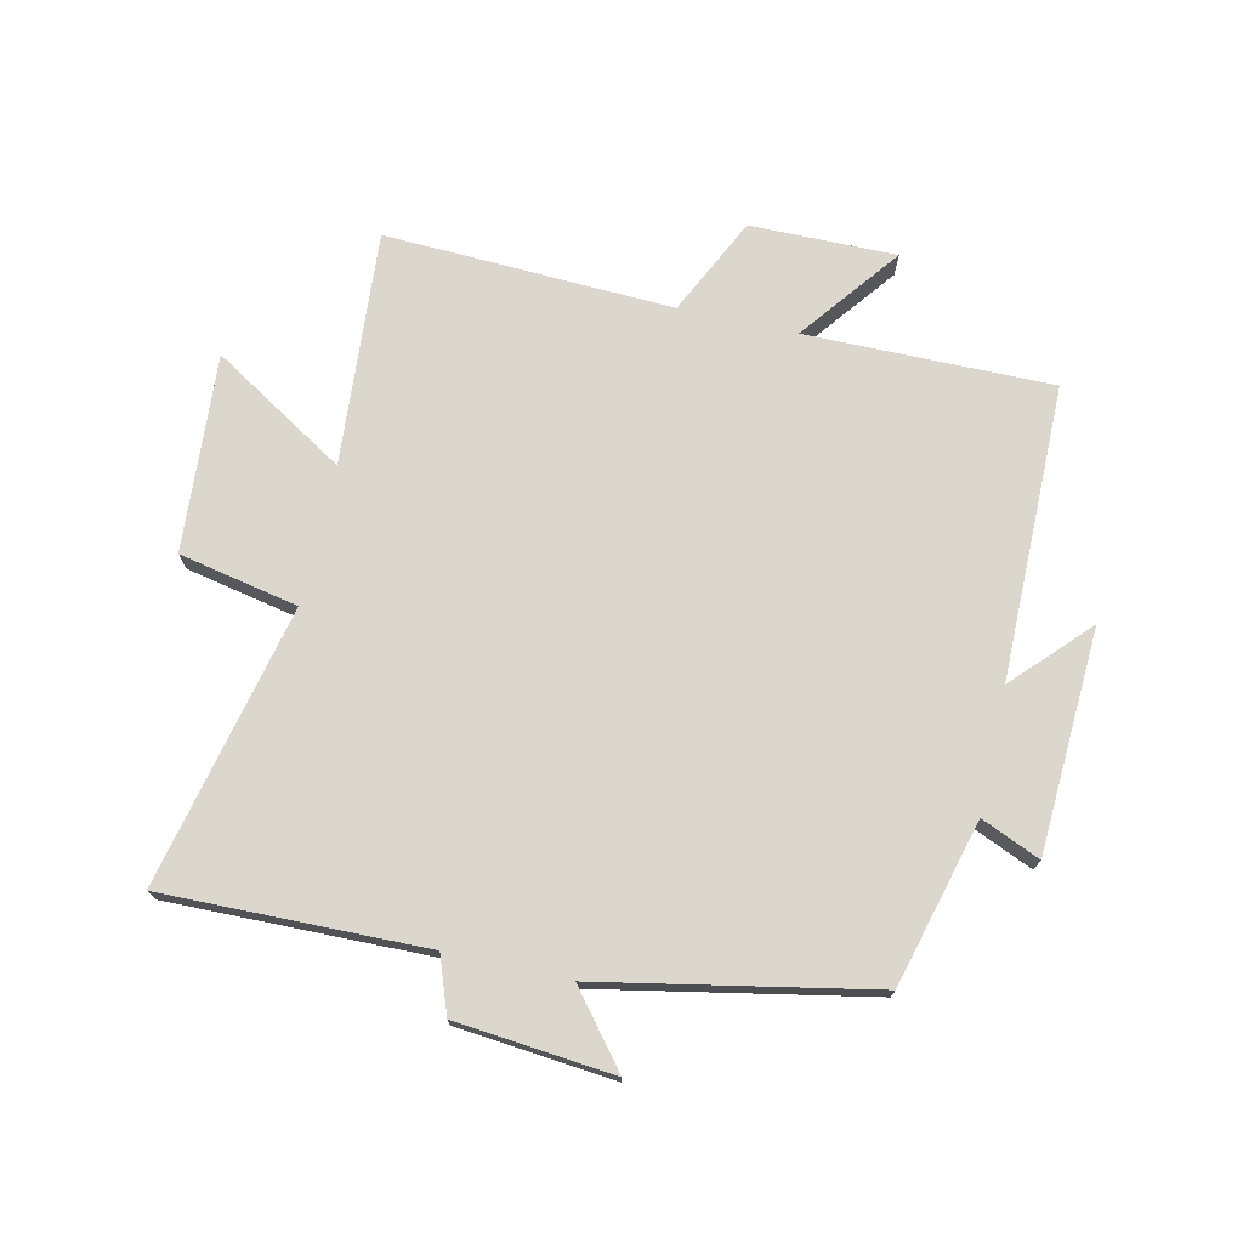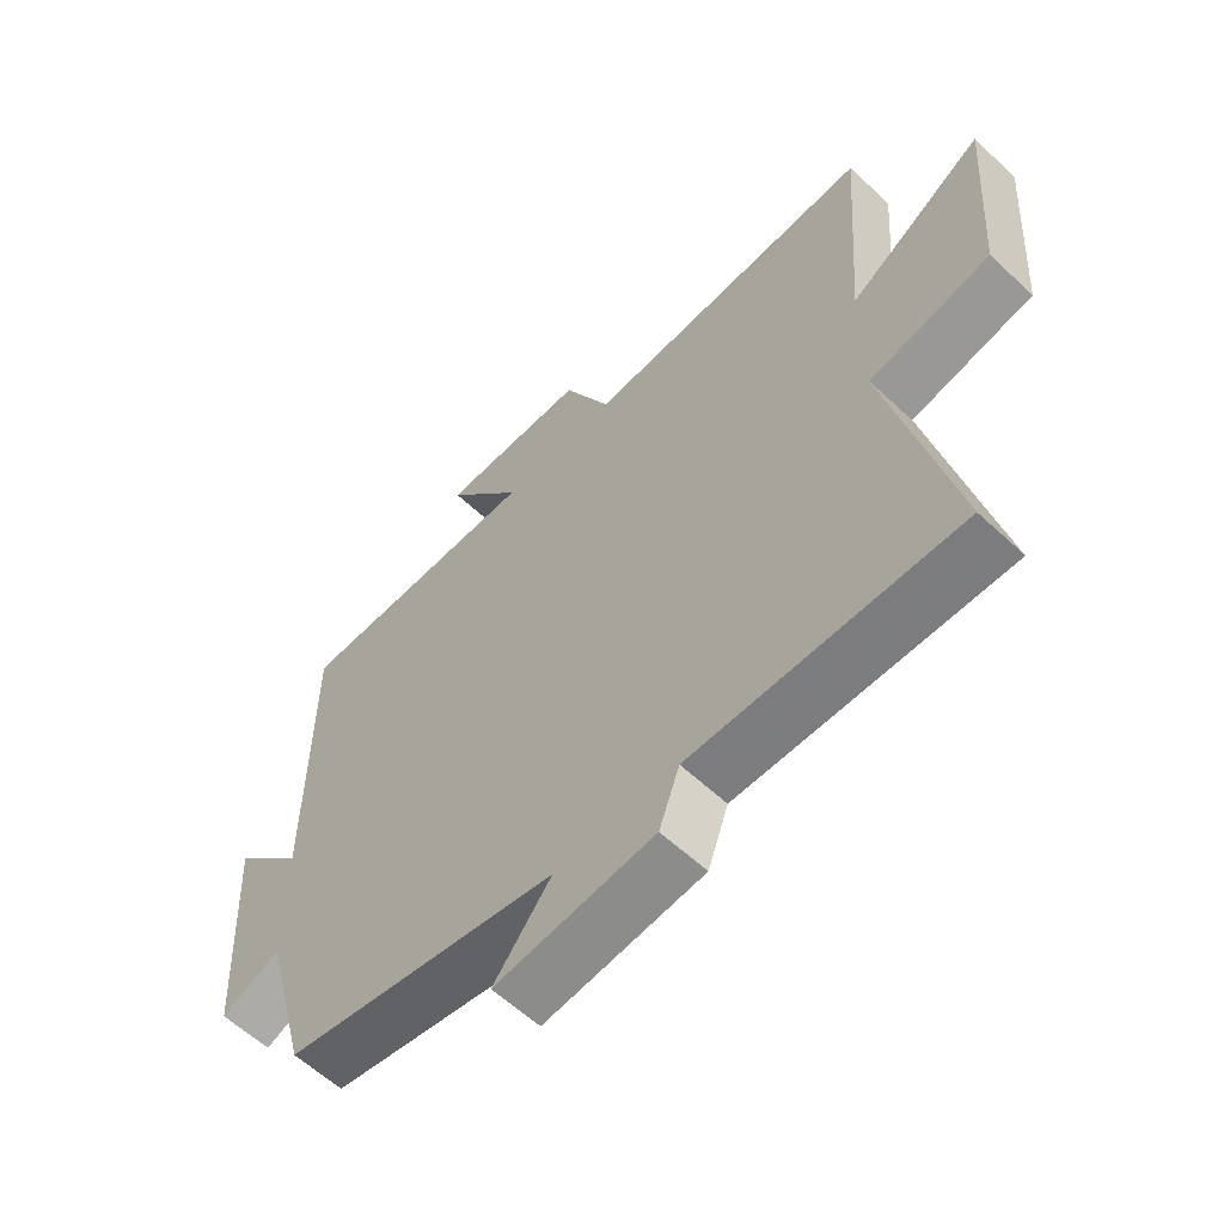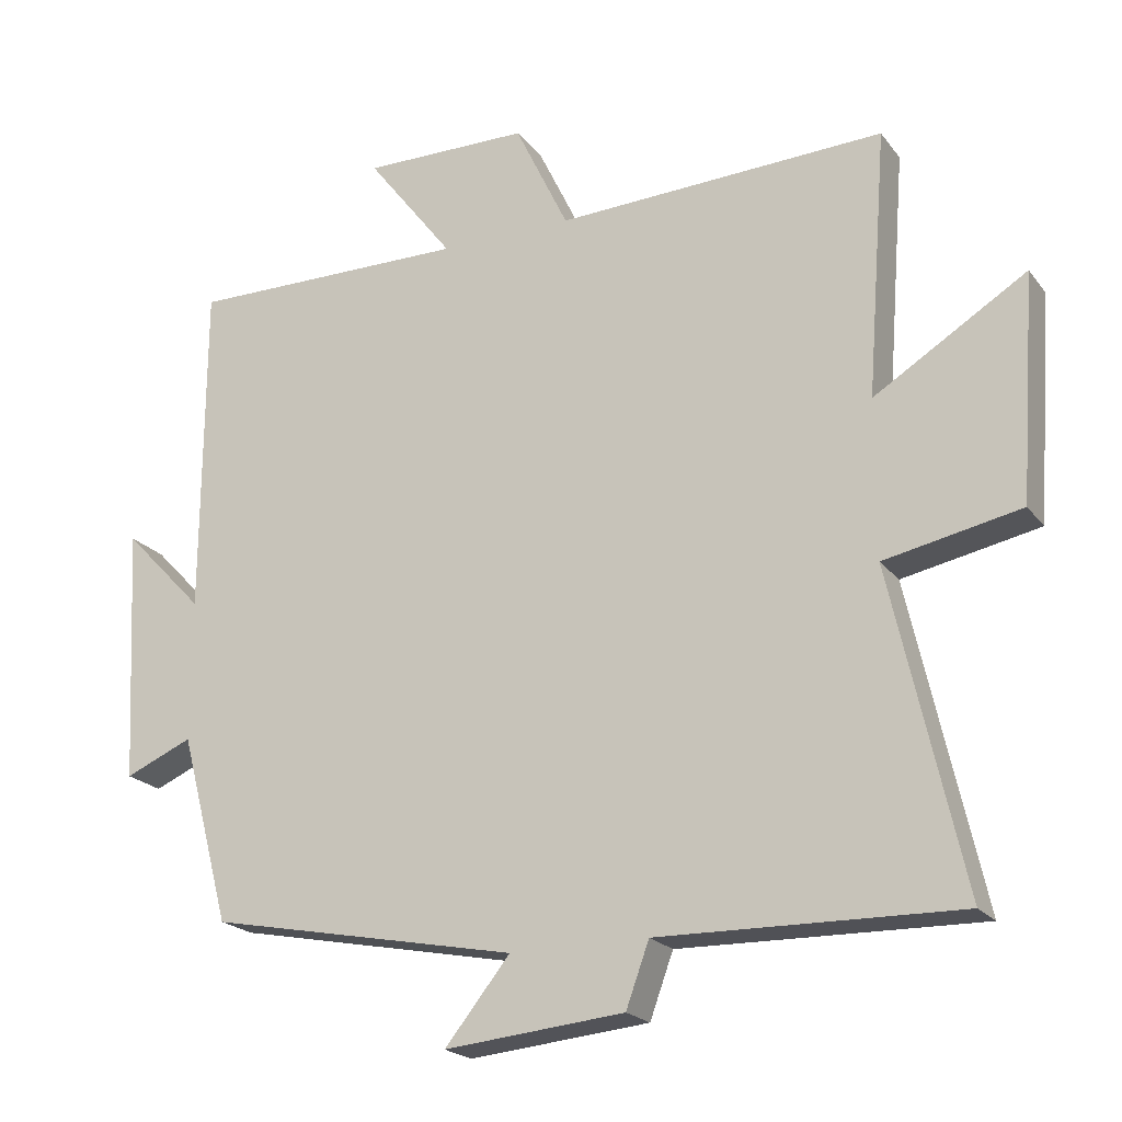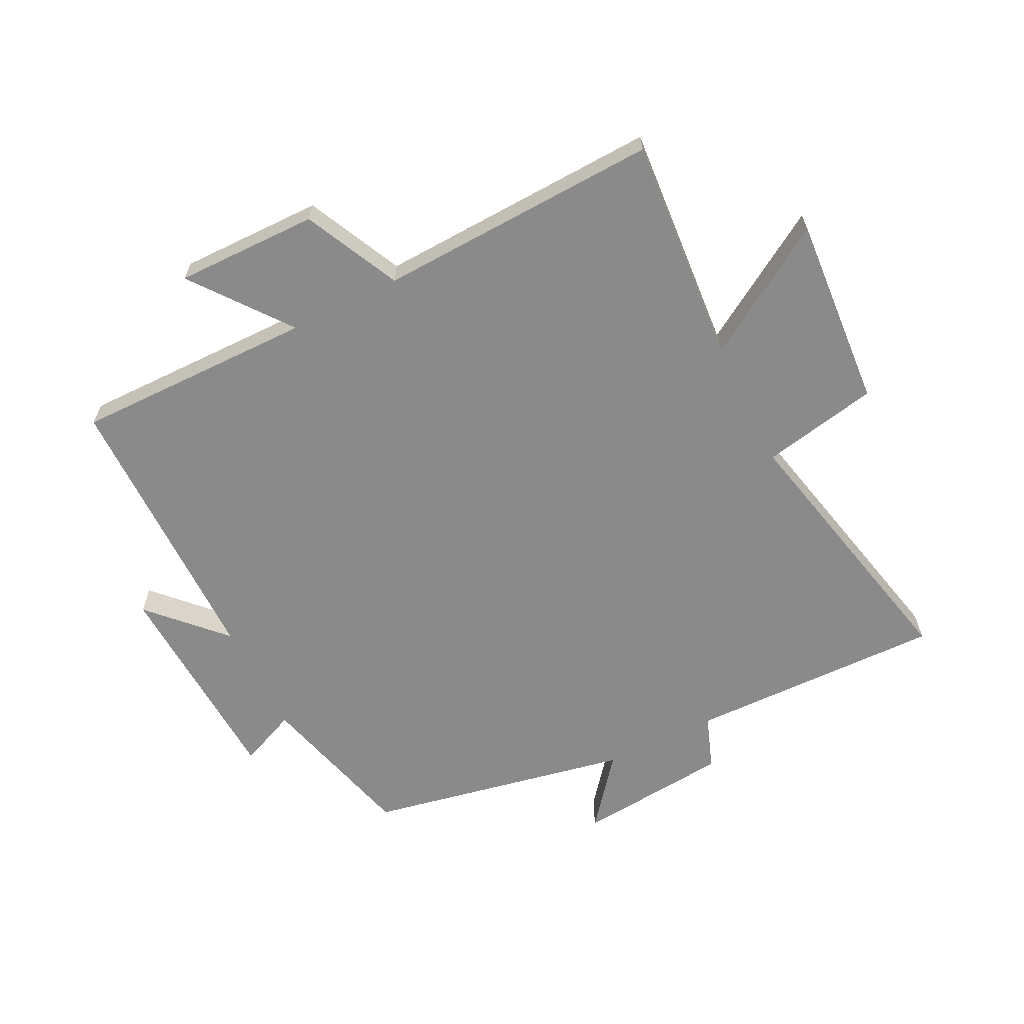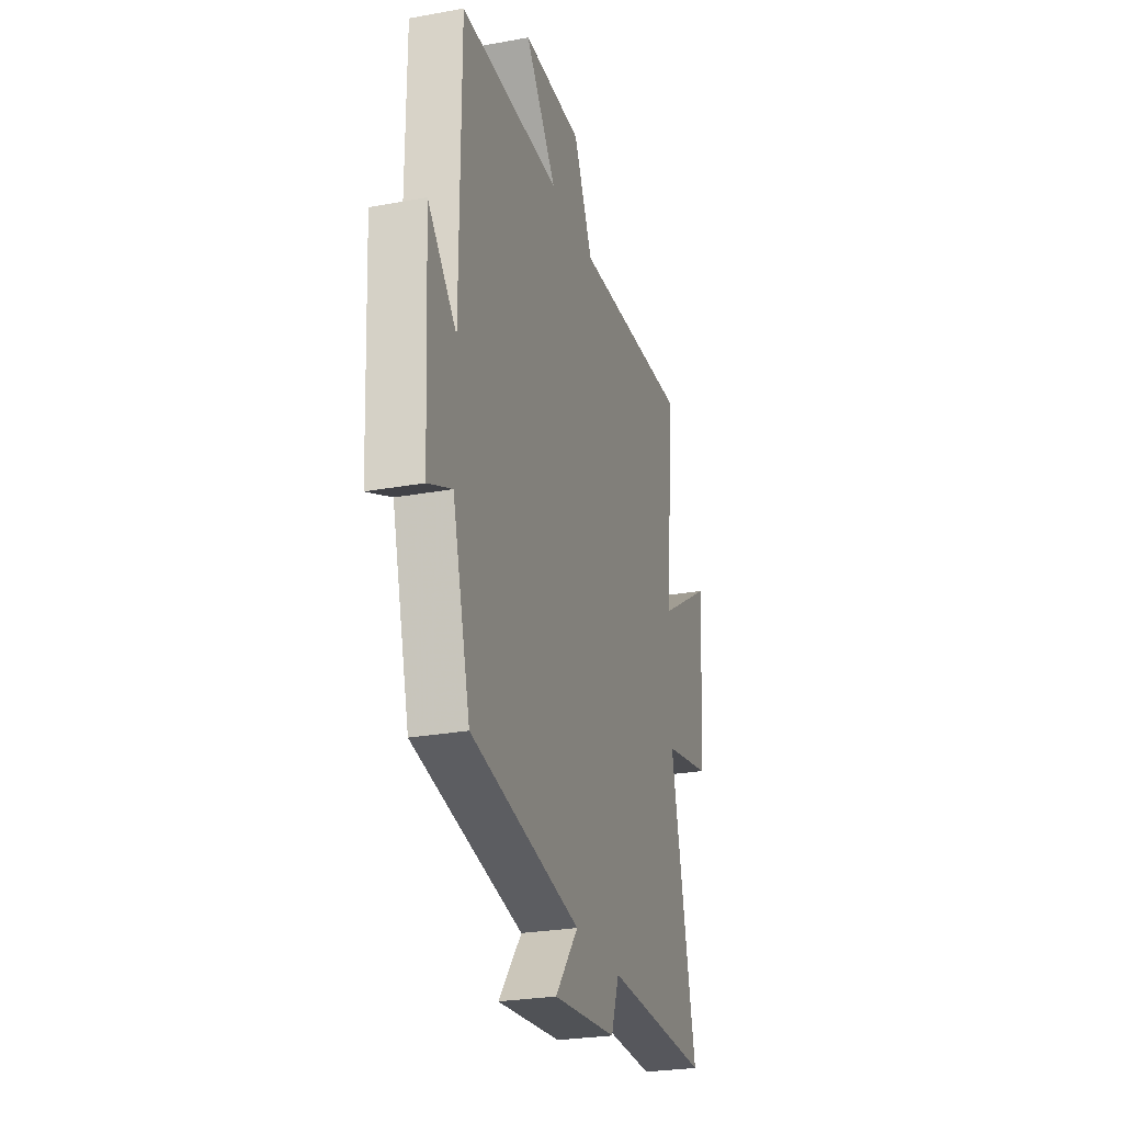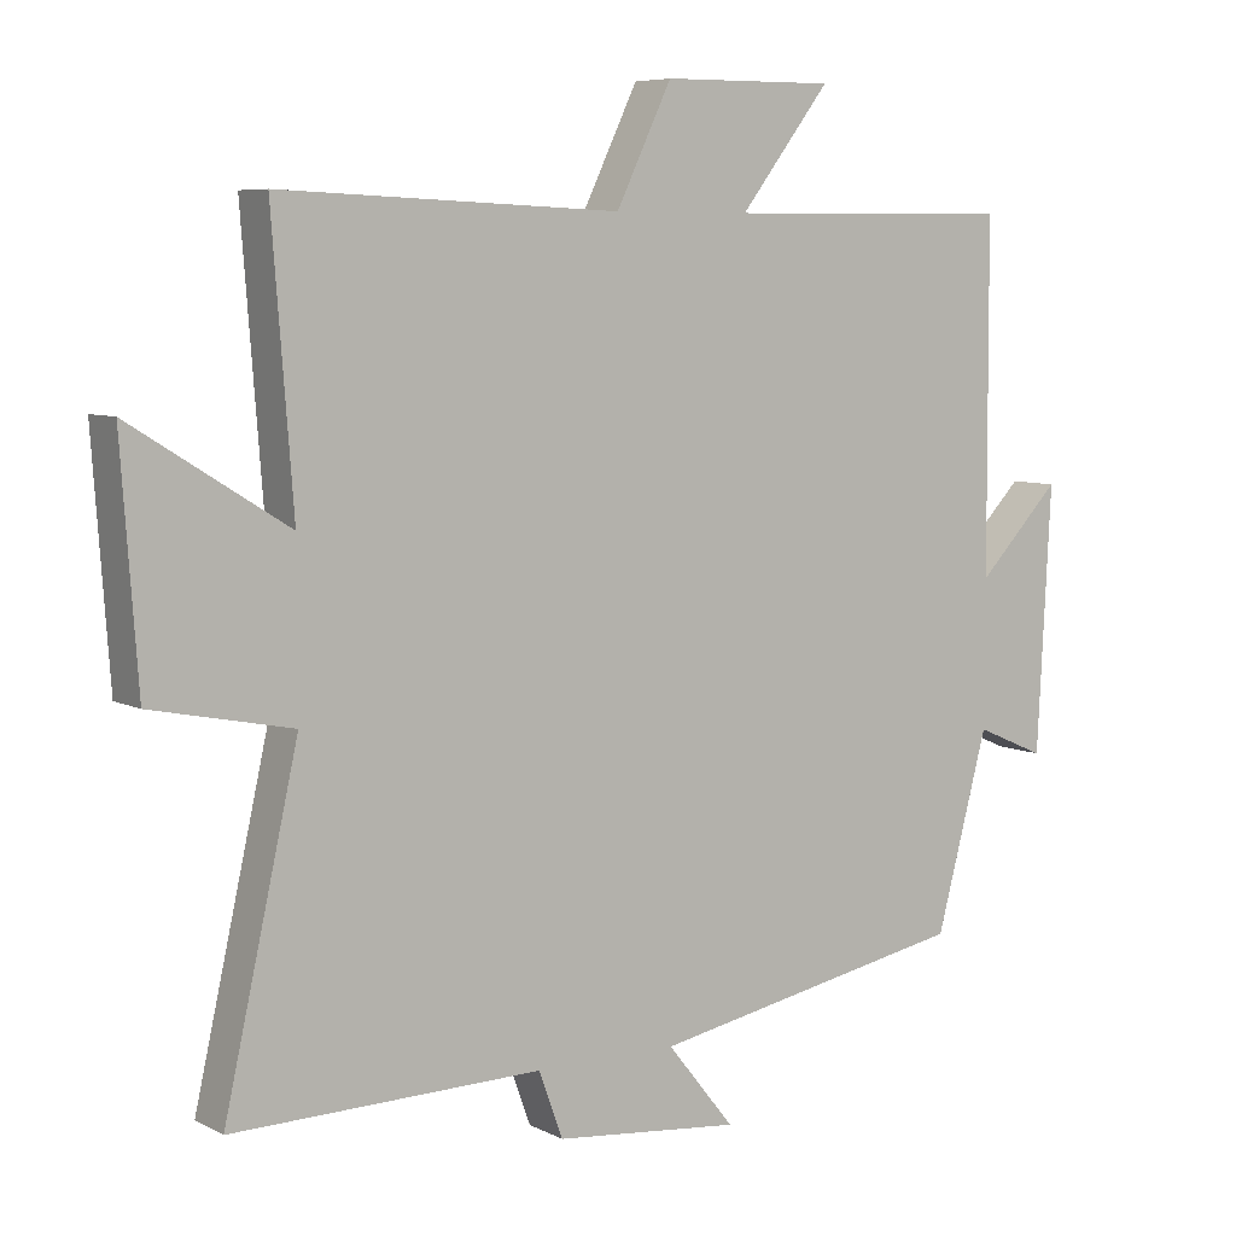
<metadata>
{"format":"obj","ext":"obj","renderer":"f3d","projection":"perspective","resolution":1024,"background":"white","views":[{"elev":73.4,"azim":-167.3,"up":"+Y"},{"elev":-59.8,"azim":46.2,"up":"+Z"},{"elev":-20.8,"azim":26.5,"up":"+Z"},{"elev":-63.4,"azim":26.5,"up":"+Y"},{"elev":-26.4,"azim":-73.9,"up":"+Z"},{"elev":6.7,"azim":145.3,"up":"+Z"}]}
</metadata>
<code>
v 0.528 0.07 0.519
v 0.5 0.07 0.151
v 0.71 0.07 0.281
v 0.688 0.07 -0.029
v 0.5 0.07 -0.067
v 0.599 0.07 -0.508
v 0.186 0.07 -0.5
v 0.154 0.07 -0.588
v -0.094 0.07 -0.612
v -0.004 0.07 -0.5
v -0.431 0.07 -0.416
v -0.5 0.07 -0.156
v -0.593 0.07 -0.196
v -0.611 0.07 0.156
v -0.5 0.07 0.04
v -0.498 0.07 0.503
v -0.11 0.07 0.5
v -0.23 0.07 0.656
v 0 0.07 0.654
v 0.074 0.07 0.5
v 0.528 0 0.519
v 0.5 0 0.151
v 0.71 0 0.281
v 0.688 0 -0.029
v 0.5 0 -0.067
v 0.599 0 -0.508
v 0.186 0 -0.5
v 0.154 0 -0.588
v -0.094 0 -0.612
v -0.004 0 -0.5
v -0.431 0 -0.416
v -0.5 0 -0.156
v -0.593 0 -0.196
v -0.611 0 0.156
v -0.5 0 0.04
v -0.498 0 0.503
v -0.11 0 0.5
v -0.23 0 0.656
v 0 0 0.654
v 0.074 0 0.5
f 17 18 19 20
f 15 16 17
f 15 17 20
f 12 13 14 15
f 20 1 2
f 15 20 2
f 12 15 2
f 11 12 2
f 10 11 2
f 7 8 9 10
f 5 6 7
f 10 2 3
f 7 10 3
f 5 7 3
f 3 4 5
f 40 39 38 37
f 37 36 35
f 40 37 35
f 35 34 33 32
f 22 21 40
f 22 40 35
f 22 35 32
f 22 32 31
f 22 31 30
f 30 29 28 27
f 27 26 25
f 23 22 30
f 23 30 27
f 23 27 25
f 25 24 23
f 1 21 22 2
f 2 22 23 3
f 3 23 24 4
f 4 24 25 5
f 5 25 26 6
f 6 26 27 7
f 7 27 28 8
f 8 28 29 9
f 9 29 30 10
f 10 30 31 11
f 11 31 32 12
f 12 32 33 13
f 13 33 34 14
f 14 34 35 15
f 15 35 36 16
f 16 36 37 17
f 17 37 38 18
f 18 38 39 19
f 19 39 40 20
f 20 40 21 1

</code>
